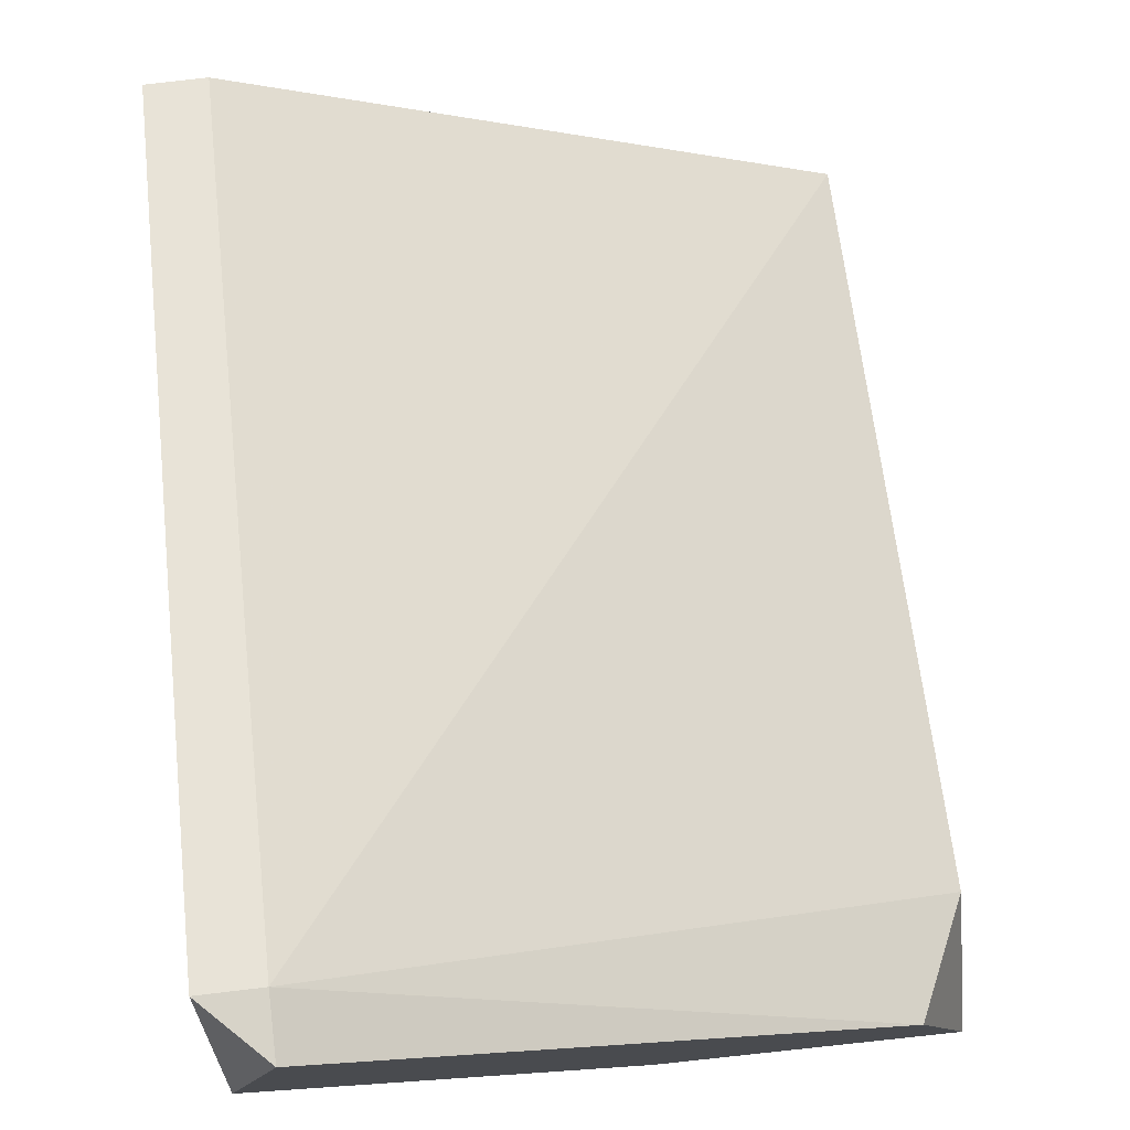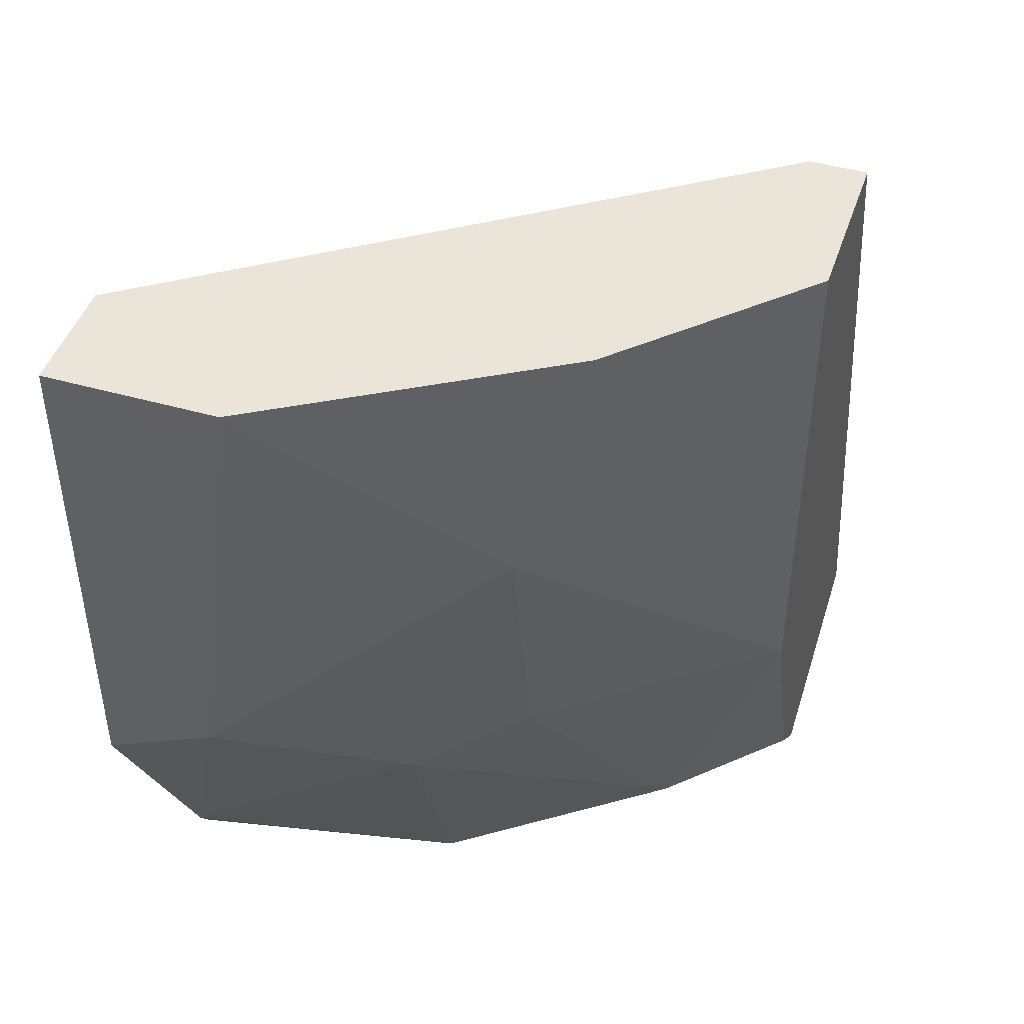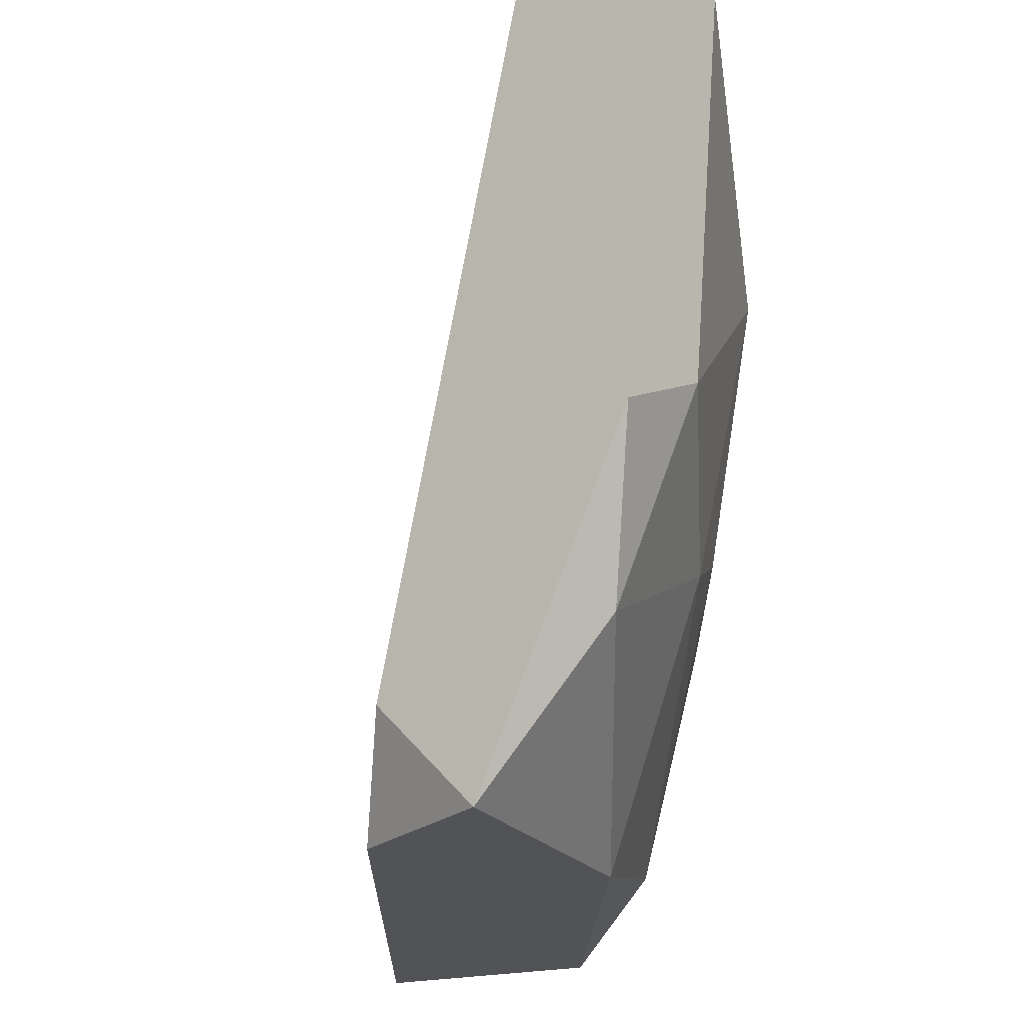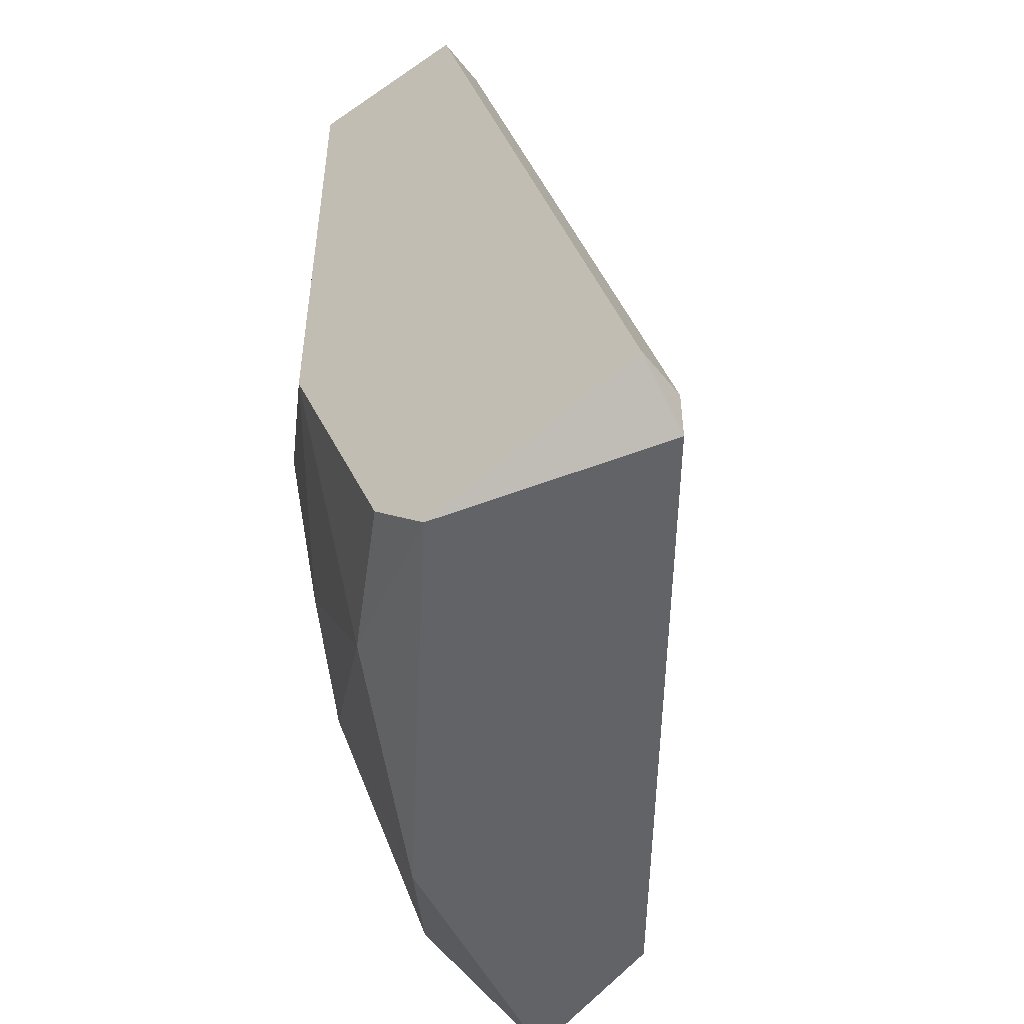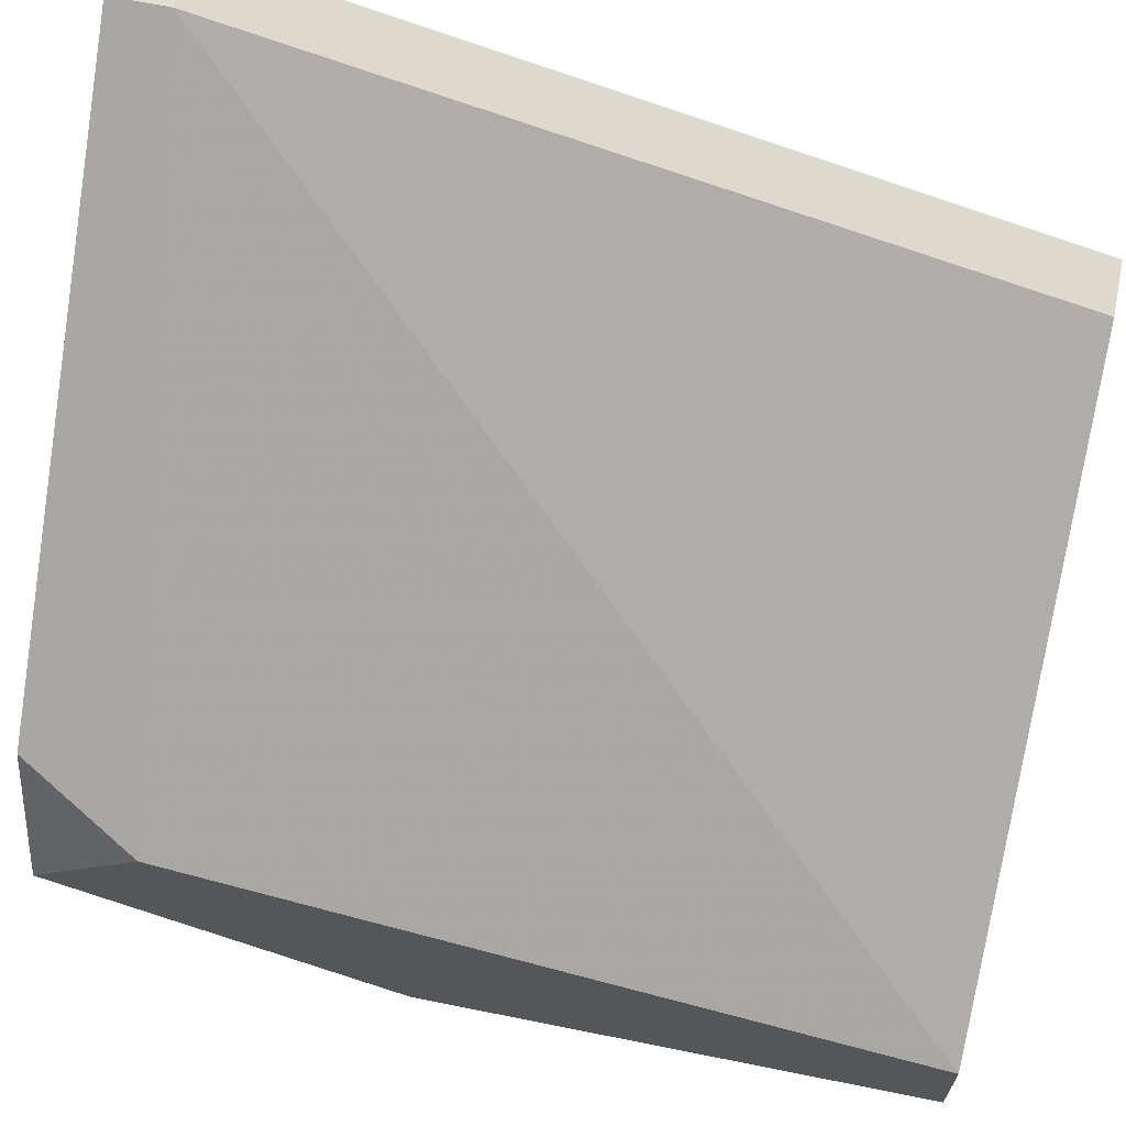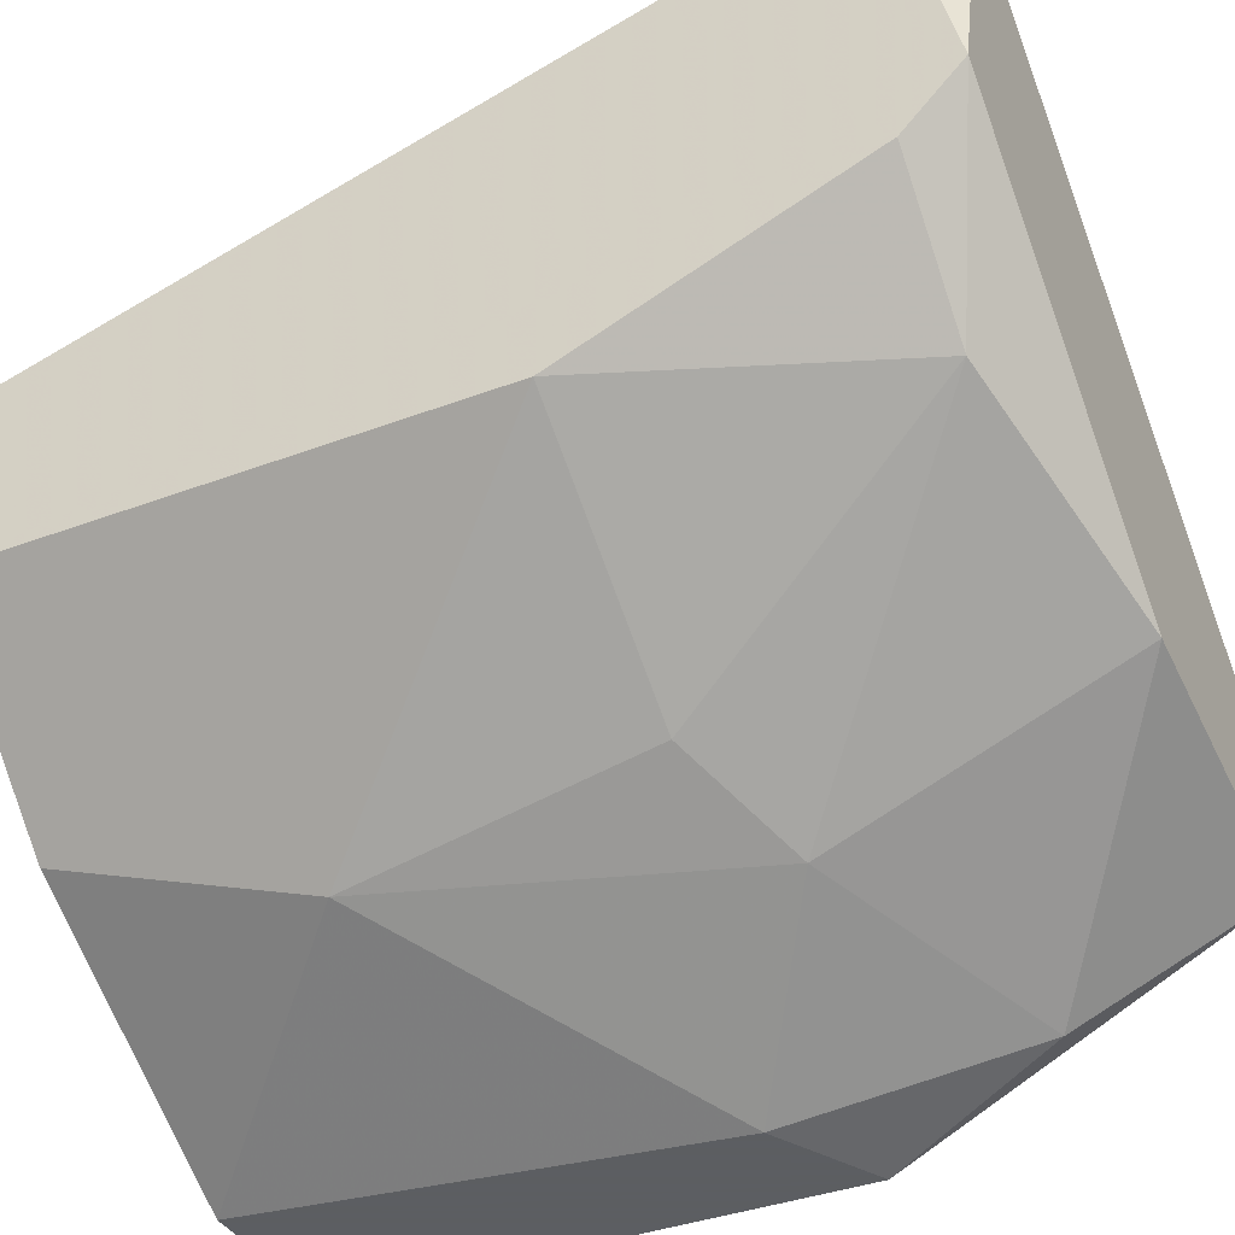
<metadata>
{"format":"obj","ext":"obj","renderer":"f3d","projection":"perspective","resolution":1024,"background":"white","views":[{"elev":76.6,"azim":-6.7,"up":"+Z"},{"elev":45.4,"azim":-161.8,"up":"+Y"},{"elev":-22.3,"azim":127.6,"up":"+Y"},{"elev":-50.9,"azim":-53.0,"up":"+Y"},{"elev":66.6,"azim":101.4,"up":"+Z"},{"elev":-37.4,"azim":-64.1,"up":"+Z"}]}
</metadata>
<code>
v -0.03215 -0.01579 -0.07541
v -0.05233 -0.03346 -0.04262
v -0.05233 0.00439 -0.05271
v -0.05233 -0.03093 -0.04262
v -0.05485 -0.03346 -0.05271
v -0.05485 -0.01832 -0.06027
v -0.05485 0.00439 -0.06027
v -0.05485 0.00439 -0.05271
v -0.05485 -0.03093 -0.05523
v -0.05485 -0.03093 -0.04262
v -0.03467 0.00439 -0.07541
v -0.0271 -0.03346 -0.06784
v -0.0271 -0.01832 -0.07541
v -0.0271 -0.02841 -0.06279
v -0.0271 0.00439 -0.07036
v -0.0271 0.00439 -0.07541
v -0.04476 -0.01832 -0.06784
v -0.04476 -0.005709 -0.07036
v -0.03972 -0.02084 -0.07036
v -0.03972 -0.03346 -0.06532
v -0.04728 0.00439 -0.06784
v -0.04981 -0.03093 -0.06027
v -0.02963 -0.02588 -0.07289
v -0.02963 -0.03346 -0.06027
f 20 22 19
f 10 4 8
f 8 15 11
f 10 8 9
f 8 11 7
f 9 8 7
f 15 4 14
f 12 15 14
f 15 12 13
f 8 4 3
f 15 8 3
f 4 15 3
f 4 10 2
f 20 12 2
f 9 7 6
f 18 17 6
f 7 18 6
f 11 13 1
f 18 11 1
f 11 15 16
f 15 13 16
f 13 11 16
f 14 4 24
f 12 14 24
f 4 2 24
f 2 12 24
f 10 9 5
f 2 10 5
f 20 2 5
f 13 12 23
f 12 20 23
f 1 13 23
f 6 17 22
f 9 6 22
f 5 9 22
f 20 5 22
f 7 11 21
f 11 18 21
f 18 7 21
f 17 18 19
f 18 1 19
f 23 20 19
f 1 23 19
f 22 17 19

</code>
